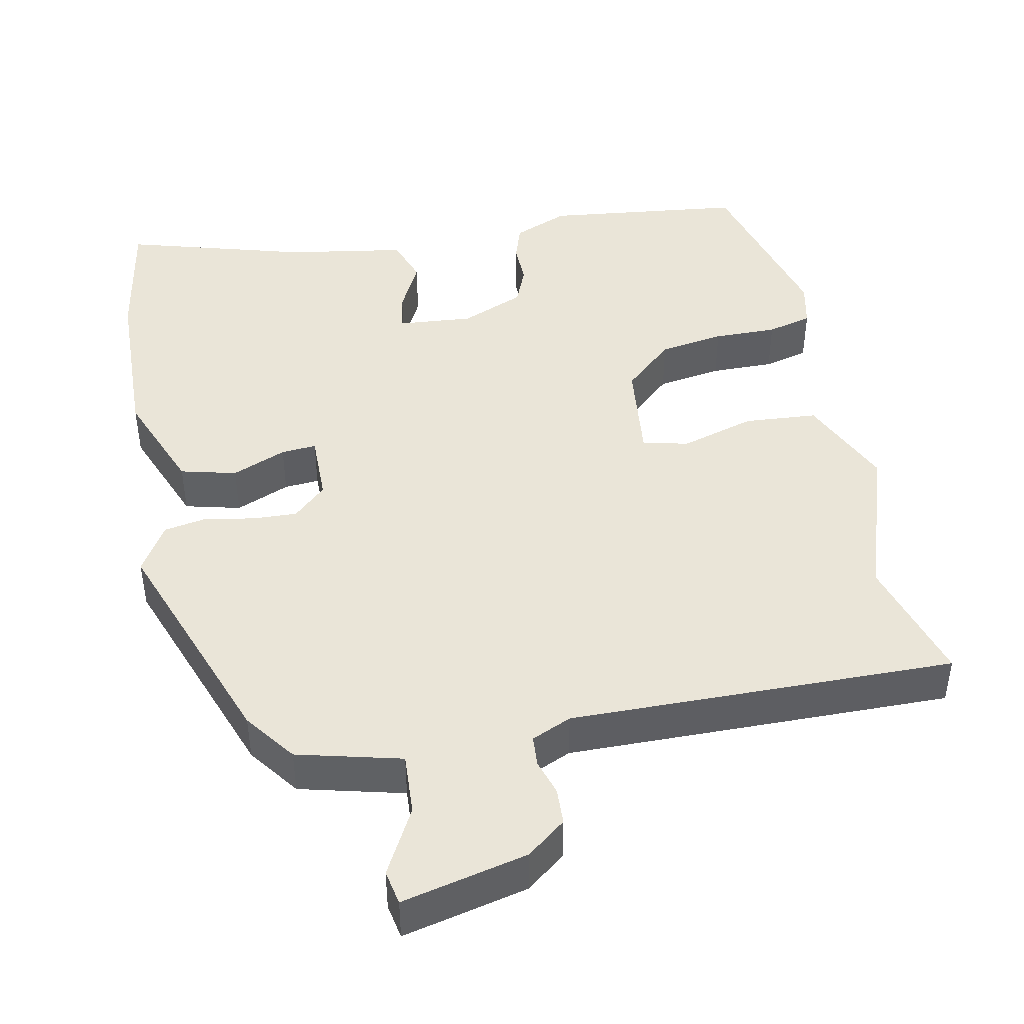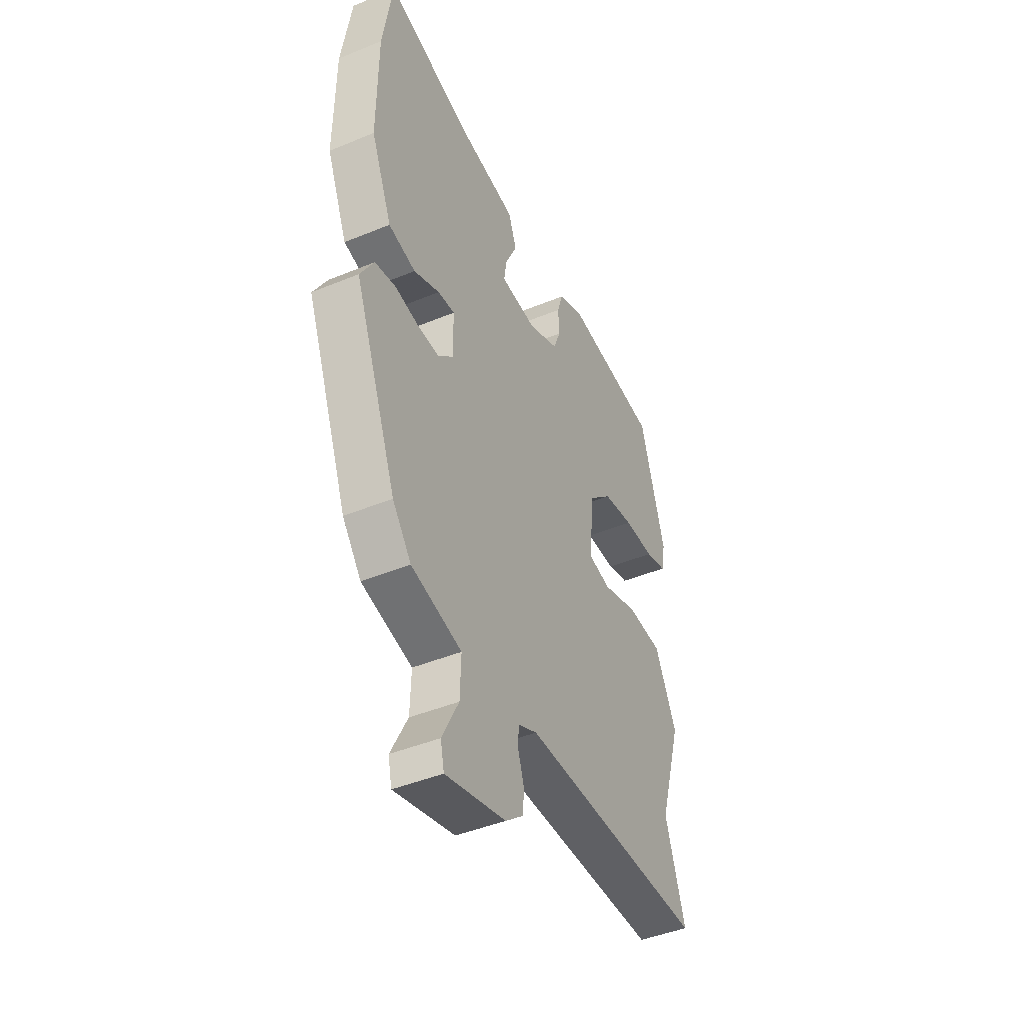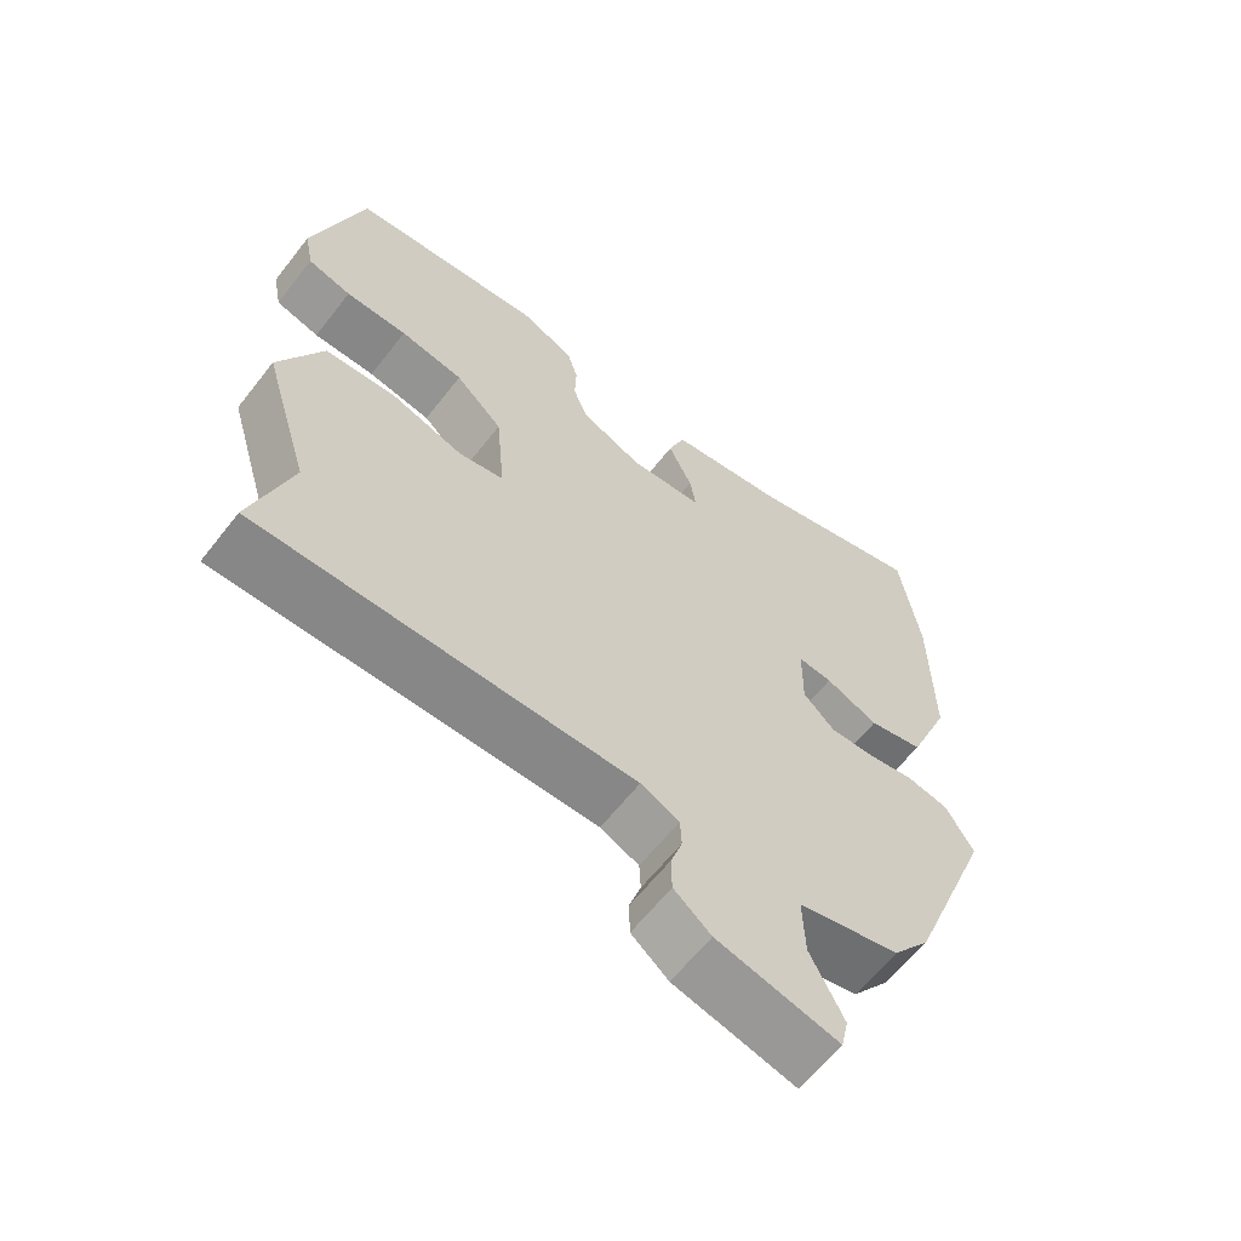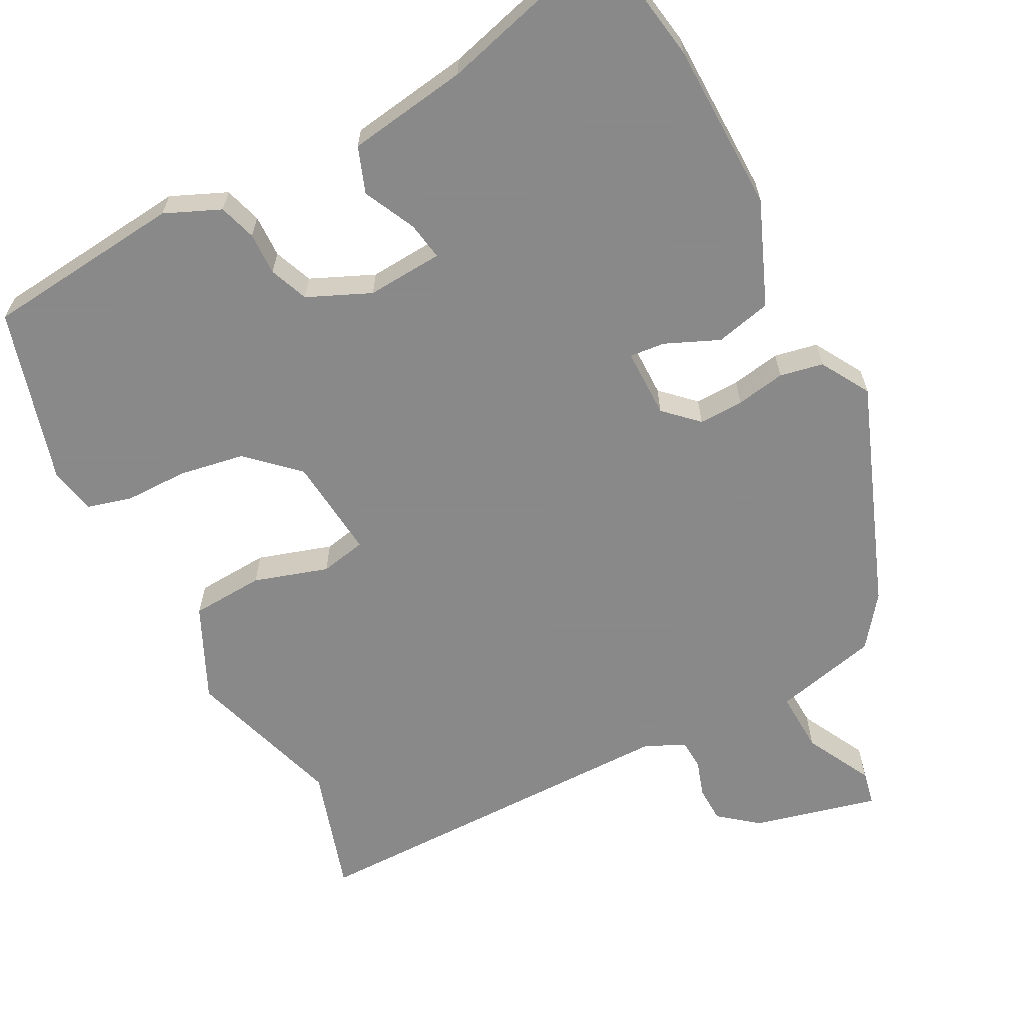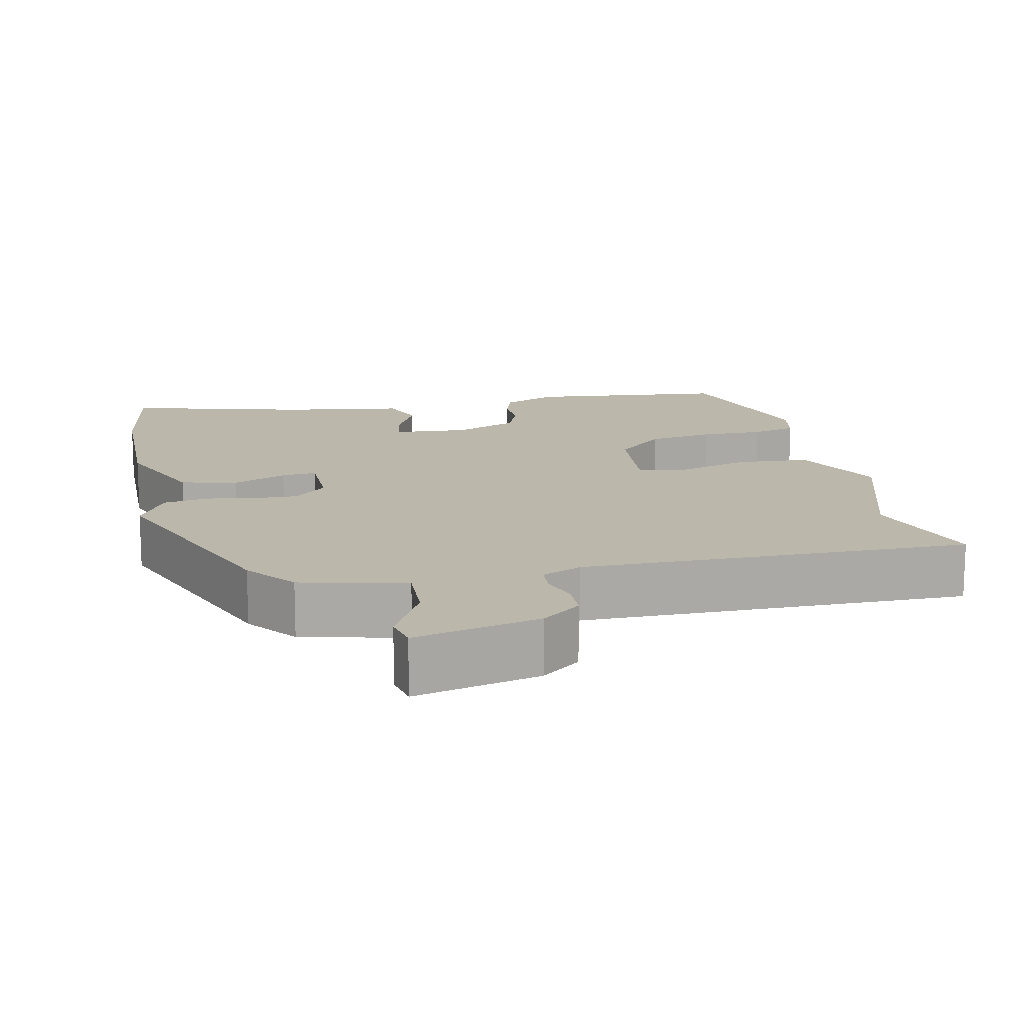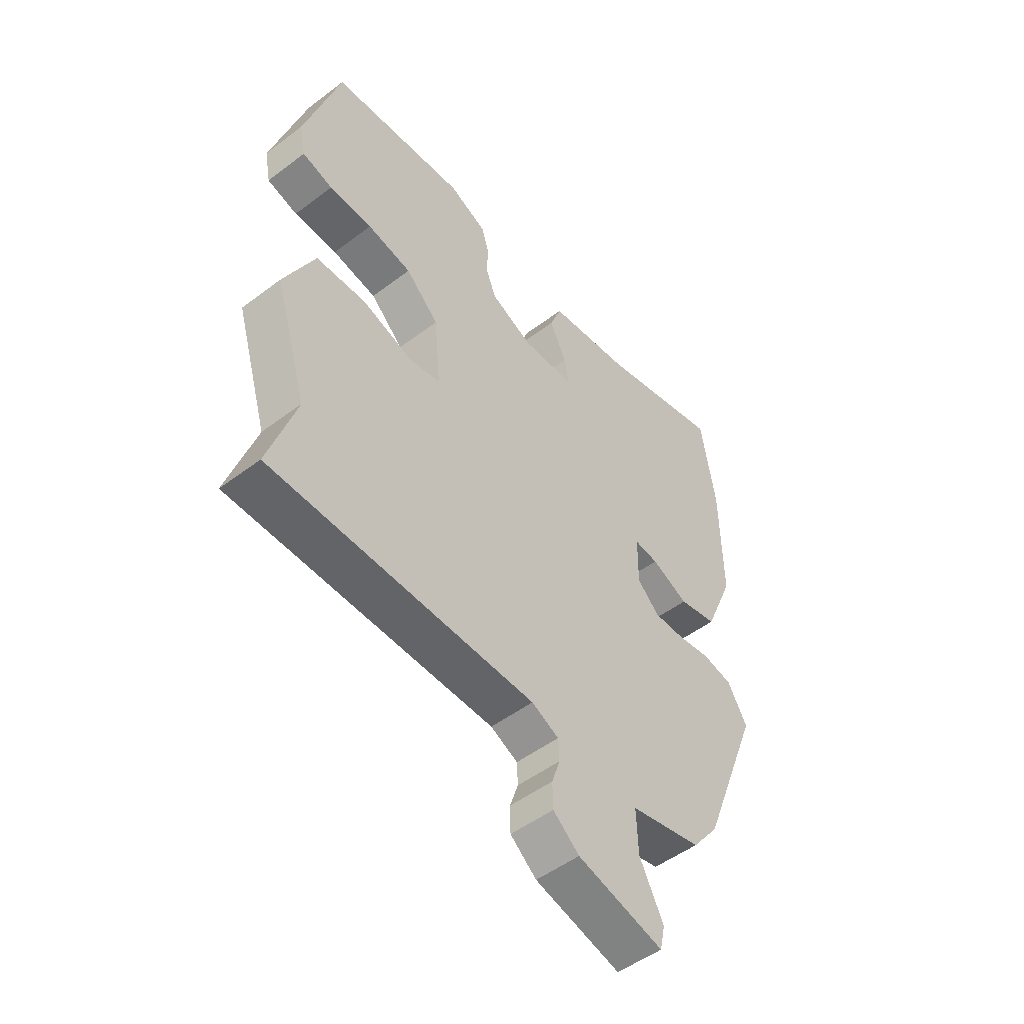
<metadata>
{"format":"obj","ext":"obj","renderer":"f3d","projection":"perspective","resolution":1024,"background":"white","views":[{"elev":44.5,"azim":169.9,"up":"+Y"},{"elev":-44.3,"azim":115.7,"up":"+Z"},{"elev":-62.1,"azim":-37.9,"up":"+Z"},{"elev":-63.3,"azim":28.1,"up":"+Y"},{"elev":14.4,"azim":168.4,"up":"+Y"},{"elev":-50.9,"azim":-50.5,"up":"+Z"}]}
</metadata>
<code>
v 0.415 0.07 -0.472
v 0.363 0.07 -0.539
v 0.223 0.07 -0.571
v 0.226 0.07 -0.654
v 0.272 0.07 -0.744
v 0.262 0.07 -0.79
v 0.095 0.07 -0.747
v 0.044 0.07 -0.705
v 0.043 0.07 -0.656
v 0.059 0.07 -0.608
v 0.057 0.07 -0.567
v 0.004 0.07 -0.542
v -0.512 0.07 -0.537
v -0.458 0.07 -0.368
v -0.522 0.07 -0.157
v -0.462 0.07 -0.032
v -0.364 0.07 -0.027
v -0.265 0.07 -0.059
v -0.203 0.07 -0.047
v -0.215 0.07 0.09
v -0.28 0.07 0.152
v -0.367 0.07 0.168
v -0.452 0.07 0.169
v -0.512 0.07 0.186
v -0.524 0.07 0.248
v -0.455 0.07 0.482
v -0.188 0.07 0.507
v -0.114 0.07 0.474
v -0.099 0.07 0.424
v -0.101 0.07 0.367
v -0.081 0.07 0.315
v 0.003 0.07 0.277
v 0.105 0.07 0.283
v 0.097 0.07 0.334
v 0.064 0.07 0.404
v 0.087 0.07 0.465
v 0.249 0.07 0.488
v 0.492 0.07 0.552
v 0.519 0.07 0.376
v 0.521 0.07 0.149
v 0.463 0.07 0.011
v 0.388 0.07 -0.006
v 0.316 0.07 0.026
v 0.269 0.07 0.031
v 0.268 0.07 -0.062
v 0.311 0.07 -0.104
v 0.371 0.07 -0.103
v 0.437 0.07 -0.092
v 0.495 0.07 -0.104
v 0.533 0.07 -0.17
v 0.415 0 -0.472
v 0.363 0 -0.539
v 0.223 0 -0.571
v 0.226 0 -0.654
v 0.272 0 -0.744
v 0.262 0 -0.79
v 0.095 0 -0.747
v 0.044 0 -0.705
v 0.043 0 -0.656
v 0.059 0 -0.608
v 0.057 0 -0.567
v 0.004 0 -0.542
v -0.512 0 -0.537
v -0.458 0 -0.368
v -0.522 0 -0.157
v -0.462 0 -0.032
v -0.364 0 -0.027
v -0.265 0 -0.059
v -0.203 0 -0.047
v -0.215 0 0.09
v -0.28 0 0.152
v -0.367 0 0.168
v -0.452 0 0.169
v -0.512 0 0.186
v -0.524 0 0.248
v -0.455 0 0.482
v -0.188 0 0.507
v -0.114 0 0.474
v -0.099 0 0.424
v -0.101 0 0.367
v -0.081 0 0.315
v 0.003 0 0.277
v 0.105 0 0.283
v 0.097 0 0.334
v 0.064 0 0.404
v 0.087 0 0.465
v 0.249 0 0.488
v 0.492 0 0.552
v 0.519 0 0.376
v 0.521 0 0.149
v 0.463 0 0.011
v 0.388 0 -0.006
v 0.316 0 0.026
v 0.269 0 0.031
v 0.268 0 -0.062
v 0.311 0 -0.104
v 0.371 0 -0.103
v 0.437 0 -0.092
v 0.495 0 -0.104
v 0.533 0 -0.17
f 47 48 49 50
f 46 47 50 1
f 45 46 1 2
f 40 41 42 43
f 40 43 44
f 37 38 39 40
f 37 40 44
f 34 35 36 37
f 33 34 37 44
f 32 33 44 45
f 27 28 29 30
f 27 30 31
f 26 27 31
f 22 23 24 25
f 21 22 25 26
f 20 21 26 31
f 15 16 17 18
f 14 15 18 19
f 12 13 14 19
f 11 12 19 20
f 7 8 9 10
f 7 10 11
f 4 5 6 7
f 3 4 7 11
f 20 31 32 45
f 11 20 45
f 2 3 11 45
f 100 99 98 97
f 51 100 97 96
f 52 51 96 95
f 93 92 91 90
f 94 93 90
f 90 89 88 87
f 94 90 87
f 87 86 85 84
f 94 87 84 83
f 95 94 83 82
f 80 79 78 77
f 81 80 77
f 81 77 76
f 75 74 73 72
f 76 75 72 71
f 81 76 71 70
f 68 67 66 65
f 69 68 65 64
f 69 64 63 62
f 70 69 62 61
f 60 59 58 57
f 61 60 57
f 57 56 55 54
f 61 57 54 53
f 95 82 81 70
f 95 70 61
f 95 61 53 52
f 1 51 52 2
f 2 52 53 3
f 3 53 54 4
f 4 54 55 5
f 5 55 56 6
f 6 56 57 7
f 7 57 58 8
f 8 58 59 9
f 9 59 60 10
f 10 60 61 11
f 11 61 62 12
f 12 62 63 13
f 13 63 64 14
f 14 64 65 15
f 15 65 66 16
f 16 66 67 17
f 17 67 68 18
f 18 68 69 19
f 19 69 70 20
f 20 70 71 21
f 21 71 72 22
f 22 72 73 23
f 23 73 74 24
f 24 74 75 25
f 25 75 76 26
f 26 76 77 27
f 27 77 78 28
f 28 78 79 29
f 29 79 80 30
f 30 80 81 31
f 31 81 82 32
f 32 82 83 33
f 33 83 84 34
f 34 84 85 35
f 35 85 86 36
f 36 86 87 37
f 37 87 88 38
f 38 88 89 39
f 39 89 90 40
f 40 90 91 41
f 41 91 92 42
f 42 92 93 43
f 43 93 94 44
f 44 94 95 45
f 45 95 96 46
f 46 96 97 47
f 47 97 98 48
f 48 98 99 49
f 49 99 100 50
f 50 100 51 1

</code>
